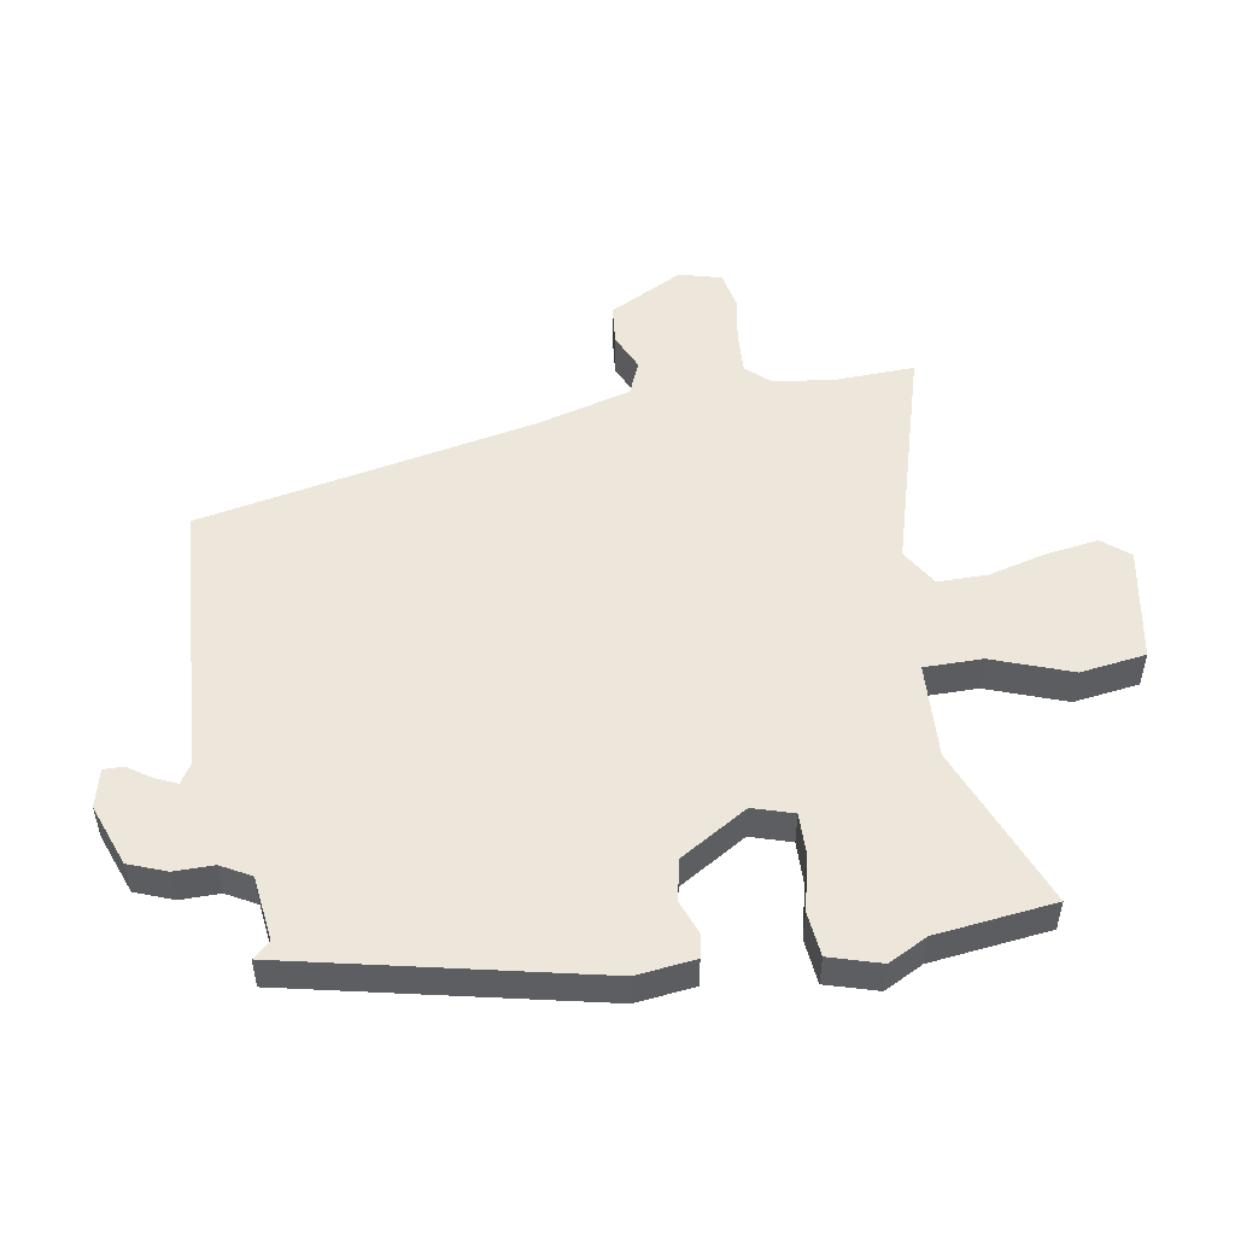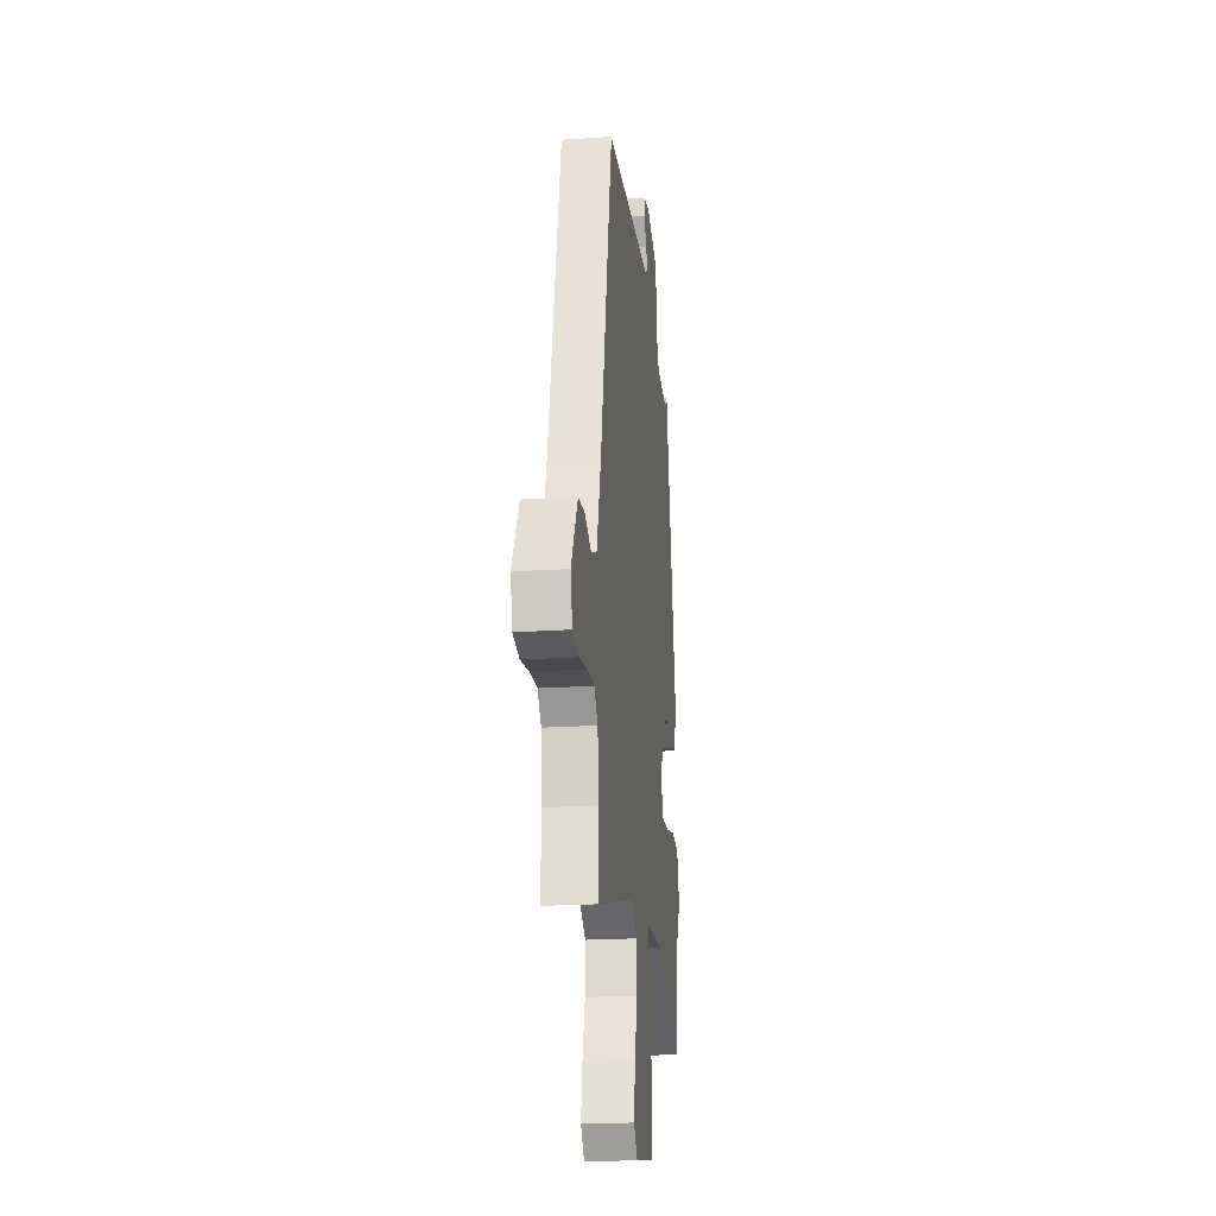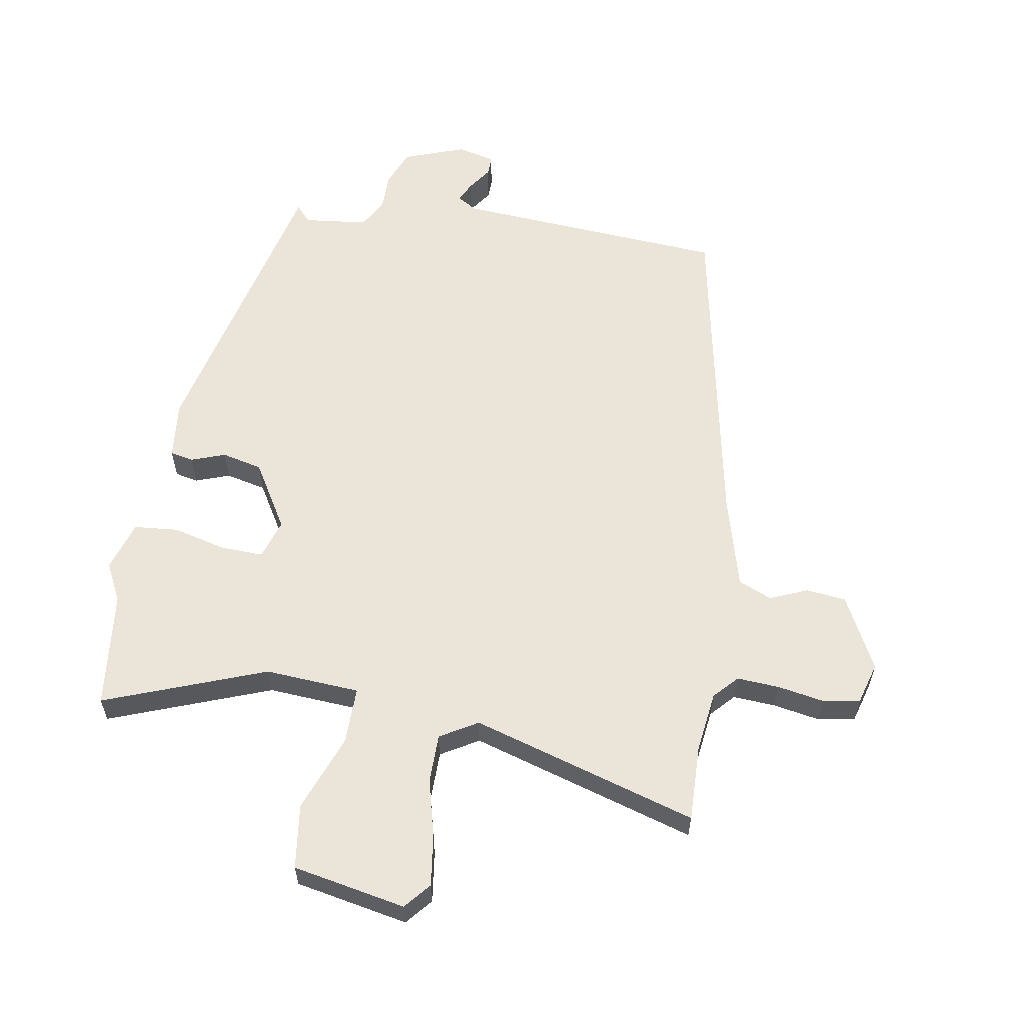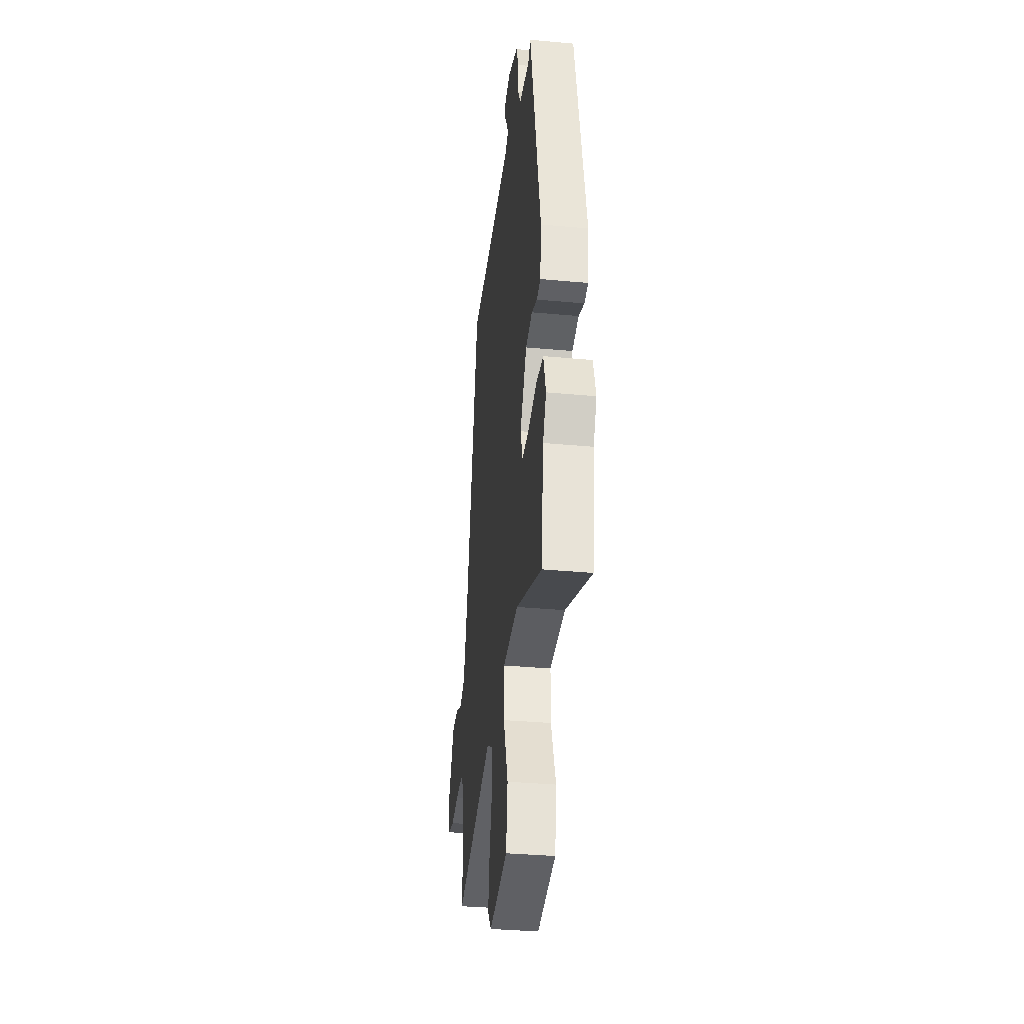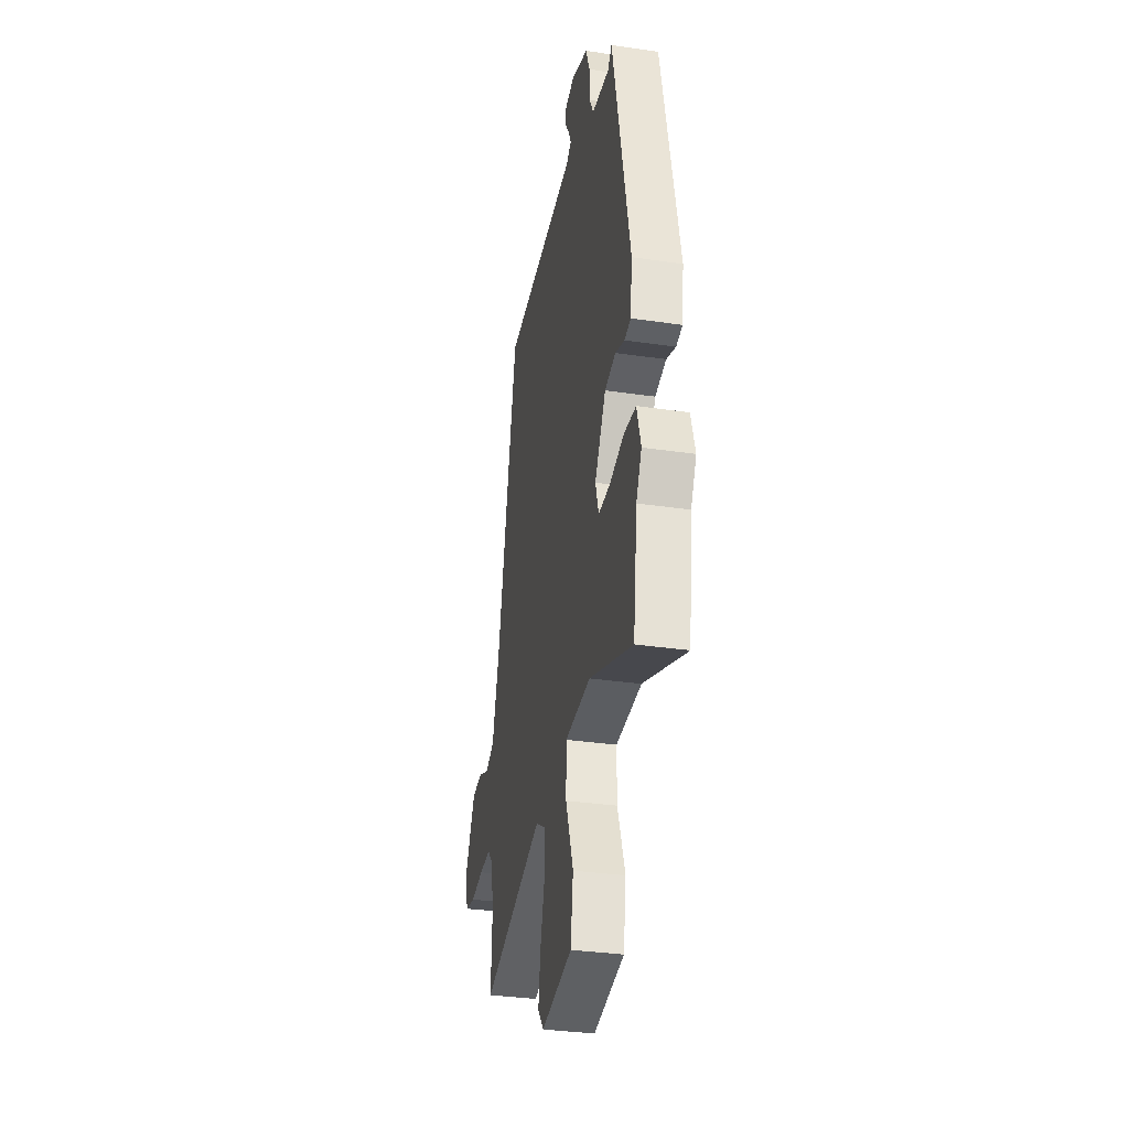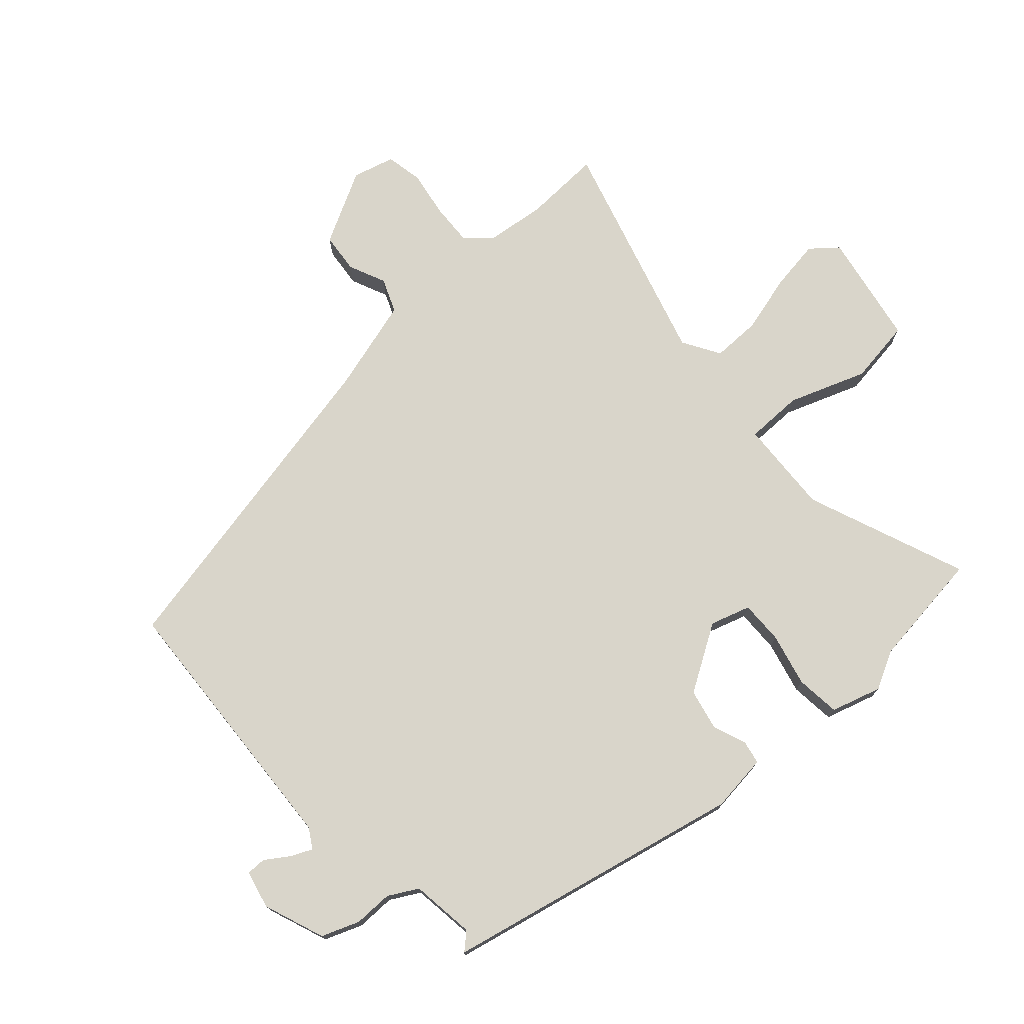
<metadata>
{"format":"obj","ext":"obj","renderer":"f3d","projection":"perspective","resolution":1024,"background":"white","views":[{"elev":51.2,"azim":81.0,"up":"+Y"},{"elev":-21.0,"azim":-83.2,"up":"+Z"},{"elev":59.1,"azim":-169.3,"up":"+Y"},{"elev":-34.6,"azim":82.9,"up":"+Z"},{"elev":-33.3,"azim":78.6,"up":"+Z"},{"elev":74.7,"azim":48.4,"up":"+Y"}]}
</metadata>
<code>
v -0.505 0.07 -0.609
v -0.499 0.07 -0.484
v -0.51 0.07 -0.385
v -0.545 0.07 -0.346
v -0.614 0.07 -0.349
v -0.69 0.07 -0.361
v -0.75 0.07 -0.349
v -0.768 0.07 -0.281
v -0.704 0.07 -0.163
v -0.639 0.07 -0.157
v -0.579 0.07 -0.184
v -0.524 0.07 -0.162
v -0.48 0.07 -0.011
v -0.364 0.07 0.527
v 0.081 0.07 0.55
v 0.113 0.07 0.569
v 0.098 0.07 0.603
v 0.072 0.07 0.642
v 0.072 0.07 0.674
v 0.134 0.07 0.688
v 0.233 0.07 0.65
v 0.256 0.07 0.589
v 0.255 0.07 0.526
v 0.281 0.07 0.478
v 0.385 0.07 0.464
v 0.41 0.07 0.491
v 0.513 0.07 0.004
v 0.501 0.07 -0.09
v 0.463 0.07 -0.097
v 0.408 0.07 -0.076
v 0.342 0.07 -0.09
v 0.275 0.07 -0.197
v 0.295 0.07 -0.262
v 0.365 0.07 -0.261
v 0.451 0.07 -0.241
v 0.523 0.07 -0.249
v 0.547 0.07 -0.331
v 0.514 0.07 -0.393
v 0.489 0.07 -0.583
v 0.229 0.07 -0.479
v 0.075 0.07 -0.486
v 0.074 0.07 -0.579
v 0.119 0.07 -0.705
v 0.103 0.07 -0.81
v -0.081 0.07 -0.842
v -0.116 0.07 -0.799
v -0.103 0.07 -0.716
v -0.077 0.07 -0.622
v -0.076 0.07 -0.543
v -0.136 0.07 -0.506
v -0.505 0 -0.609
v -0.499 0 -0.484
v -0.51 0 -0.385
v -0.545 0 -0.346
v -0.614 0 -0.349
v -0.69 0 -0.361
v -0.75 0 -0.349
v -0.768 0 -0.281
v -0.704 0 -0.163
v -0.639 0 -0.157
v -0.579 0 -0.184
v -0.524 0 -0.162
v -0.48 0 -0.011
v -0.364 0 0.527
v 0.081 0 0.55
v 0.113 0 0.569
v 0.098 0 0.603
v 0.072 0 0.642
v 0.072 0 0.674
v 0.134 0 0.688
v 0.233 0 0.65
v 0.256 0 0.589
v 0.255 0 0.526
v 0.281 0 0.478
v 0.385 0 0.464
v 0.41 0 0.491
v 0.513 0 0.004
v 0.501 0 -0.09
v 0.463 0 -0.097
v 0.408 0 -0.076
v 0.342 0 -0.09
v 0.275 0 -0.197
v 0.295 0 -0.262
v 0.365 0 -0.261
v 0.451 0 -0.241
v 0.523 0 -0.249
v 0.547 0 -0.331
v 0.514 0 -0.393
v 0.489 0 -0.583
v 0.229 0 -0.479
v 0.075 0 -0.486
v 0.074 0 -0.579
v 0.119 0 -0.705
v 0.103 0 -0.81
v -0.081 0 -0.842
v -0.116 0 -0.799
v -0.103 0 -0.716
v -0.077 0 -0.622
v -0.076 0 -0.543
v -0.136 0 -0.506
f 46 47 48
f 45 46 48
f 44 45 48
f 43 44 48
f 42 43 48
f 41 42 48 49
f 38 39 40
f 38 40 41
f 37 38 41
f 36 37 41
f 35 36 41
f 34 35 41
f 41 49 50
f 34 41 50
f 33 34 50
f 28 29 30
f 27 28 30
f 26 27 30
f 25 26 30
f 24 25 30 31
f 23 24 31 32
f 21 22 23
f 20 21 23
f 19 20 23
f 18 19 23
f 17 18 23
f 16 17 23
f 15 16 23 32
f 13 14 15 32
f 9 10 11
f 8 9 11
f 7 8 11
f 6 7 11
f 5 6 11
f 4 5 11 12
f 32 33 50
f 13 32 50
f 12 13 50
f 4 12 50
f 3 4 50
f 2 3 50
f 1 2 50
f 98 97 96
f 98 96 95
f 98 95 94
f 98 94 93
f 98 93 92
f 99 98 92 91
f 90 89 88
f 91 90 88
f 91 88 87
f 91 87 86
f 91 86 85
f 91 85 84
f 100 99 91
f 100 91 84
f 100 84 83
f 80 79 78
f 80 78 77
f 80 77 76
f 80 76 75
f 81 80 75 74
f 82 81 74 73
f 73 72 71
f 73 71 70
f 73 70 69
f 73 69 68
f 73 68 67
f 73 67 66
f 82 73 66 65
f 82 65 64 63
f 61 60 59
f 61 59 58
f 61 58 57
f 61 57 56
f 61 56 55
f 62 61 55 54
f 100 83 82
f 100 82 63
f 100 63 62
f 100 62 54
f 100 54 53
f 100 53 52
f 100 52 51
f 1 51 52 2
f 2 52 53 3
f 3 53 54 4
f 4 54 55 5
f 5 55 56 6
f 6 56 57 7
f 7 57 58 8
f 8 58 59 9
f 9 59 60 10
f 10 60 61 11
f 11 61 62 12
f 12 62 63 13
f 13 63 64 14
f 14 64 65 15
f 15 65 66 16
f 16 66 67 17
f 17 67 68 18
f 18 68 69 19
f 19 69 70 20
f 20 70 71 21
f 21 71 72 22
f 22 72 73 23
f 23 73 74 24
f 24 74 75 25
f 25 75 76 26
f 26 76 77 27
f 27 77 78 28
f 28 78 79 29
f 29 79 80 30
f 30 80 81 31
f 31 81 82 32
f 32 82 83 33
f 33 83 84 34
f 34 84 85 35
f 35 85 86 36
f 36 86 87 37
f 37 87 88 38
f 38 88 89 39
f 39 89 90 40
f 40 90 91 41
f 41 91 92 42
f 42 92 93 43
f 43 93 94 44
f 44 94 95 45
f 45 95 96 46
f 46 96 97 47
f 47 97 98 48
f 48 98 99 49
f 49 99 100 50
f 50 100 51 1

</code>
